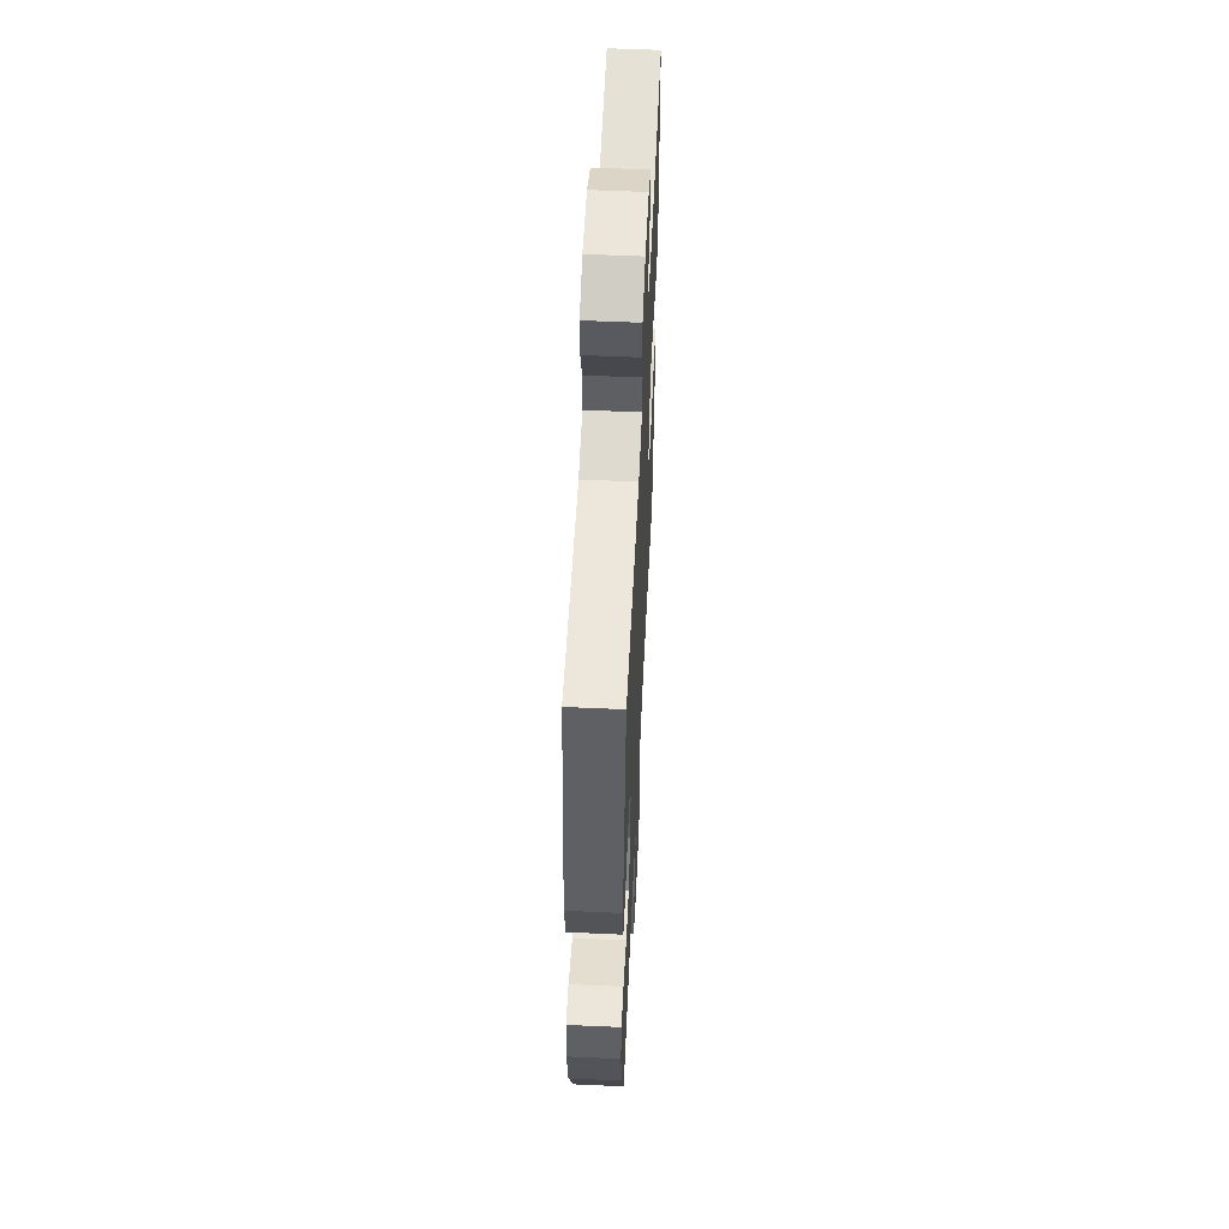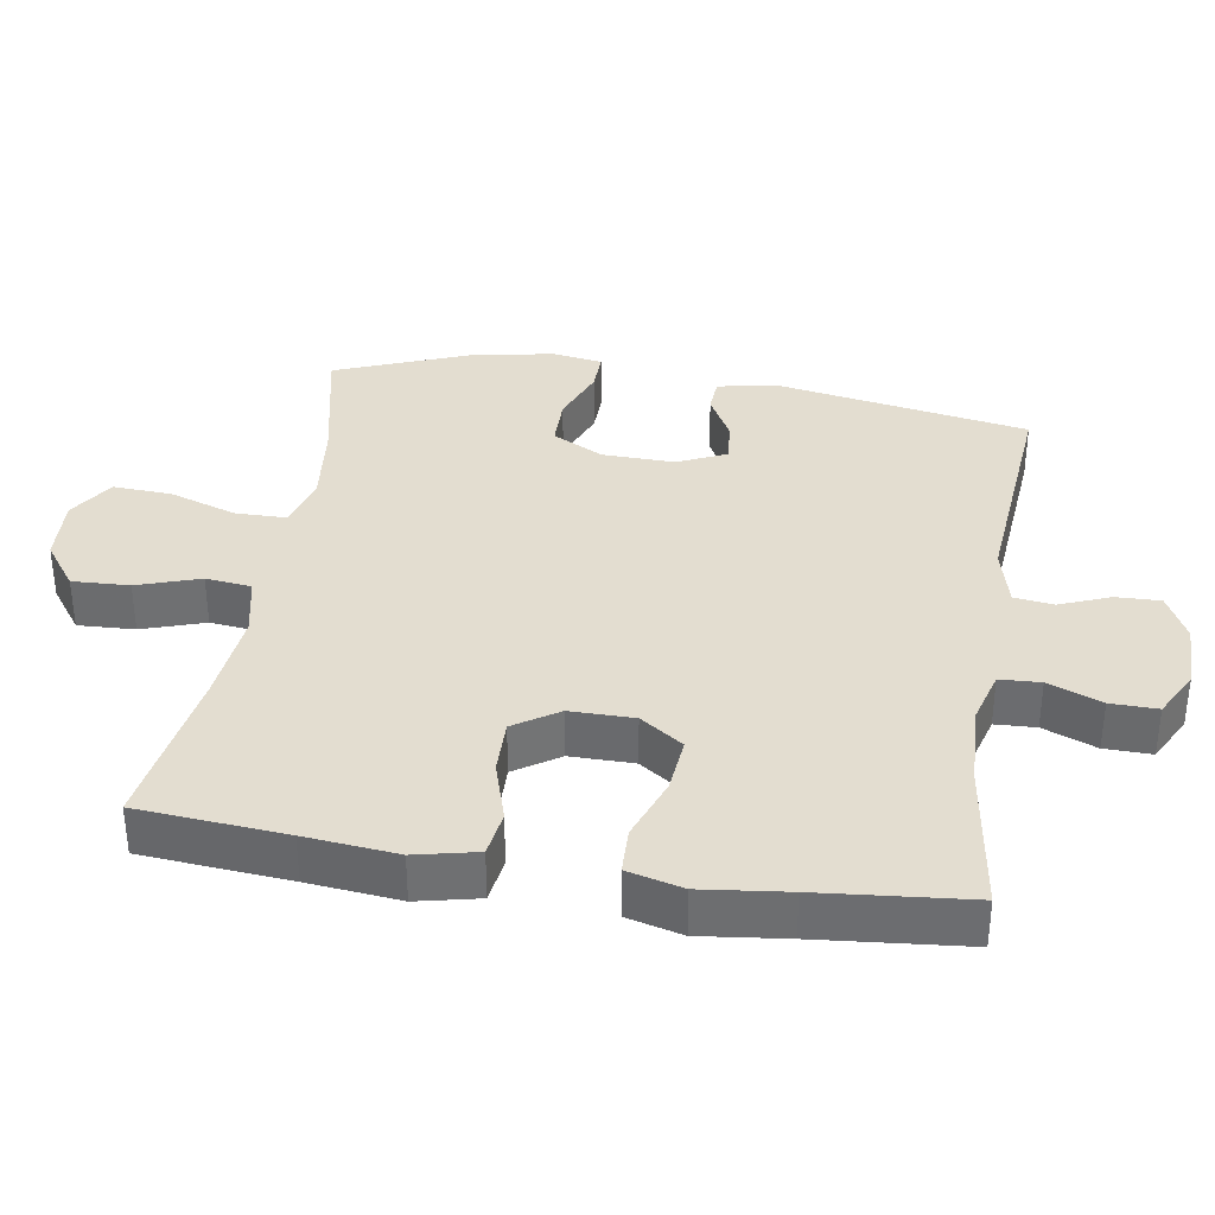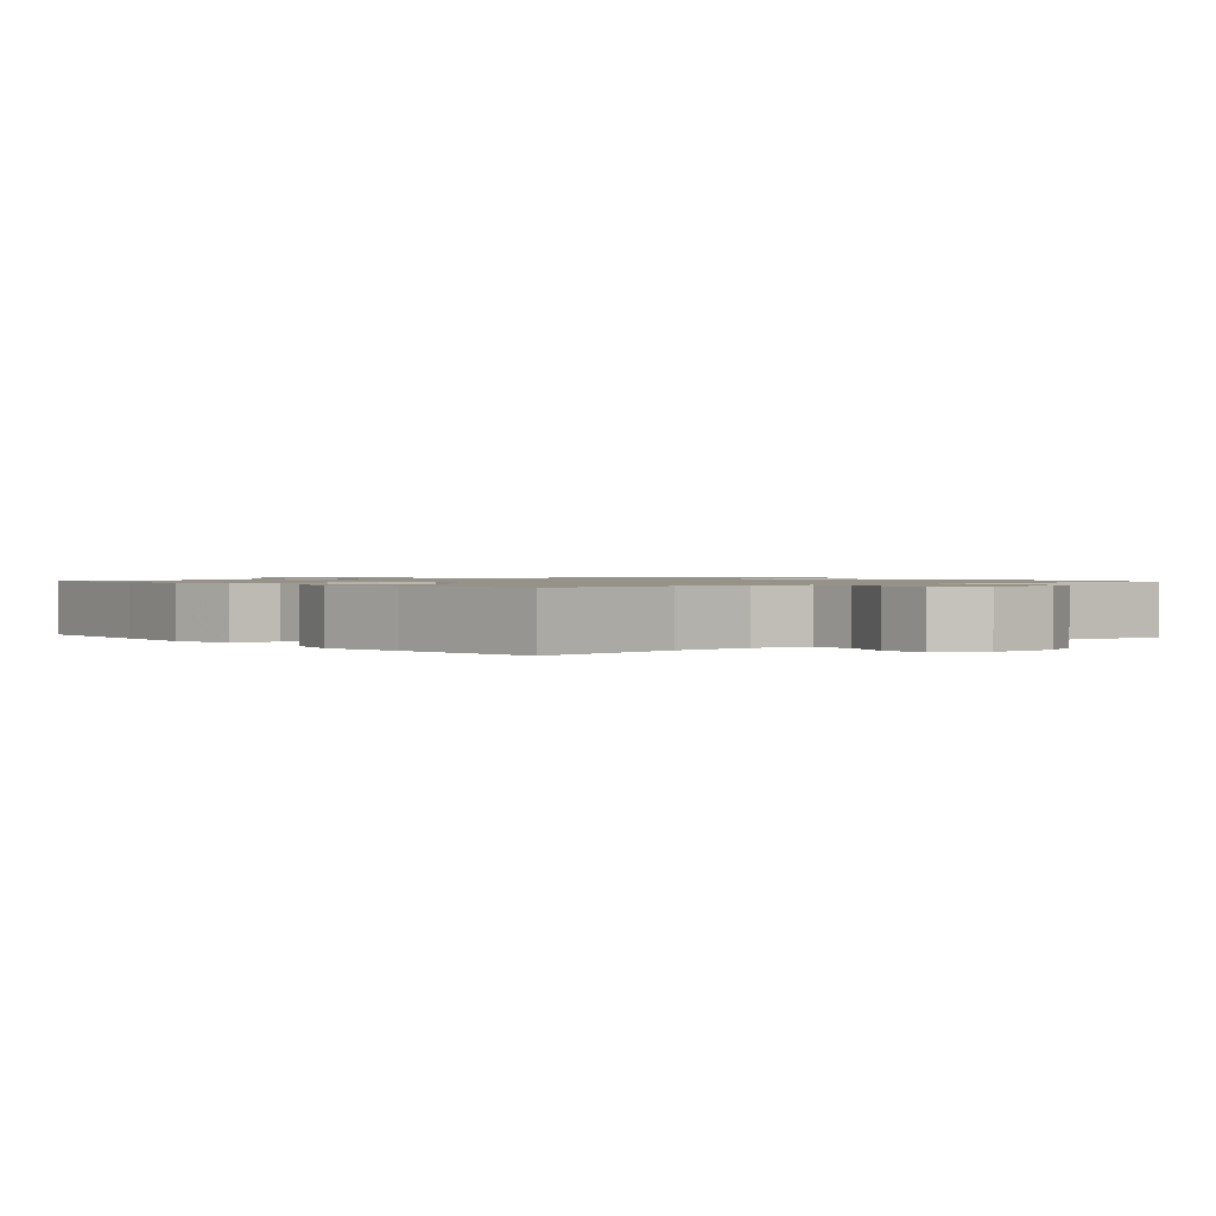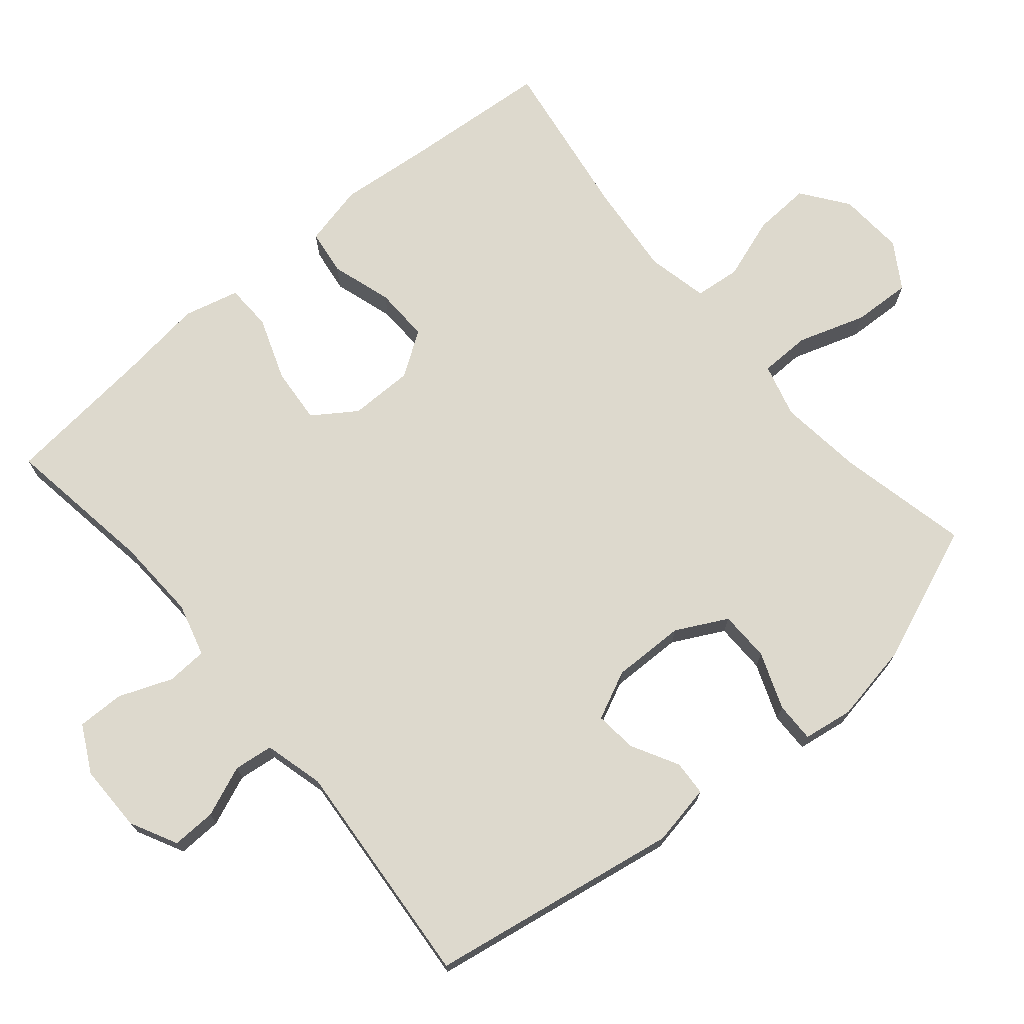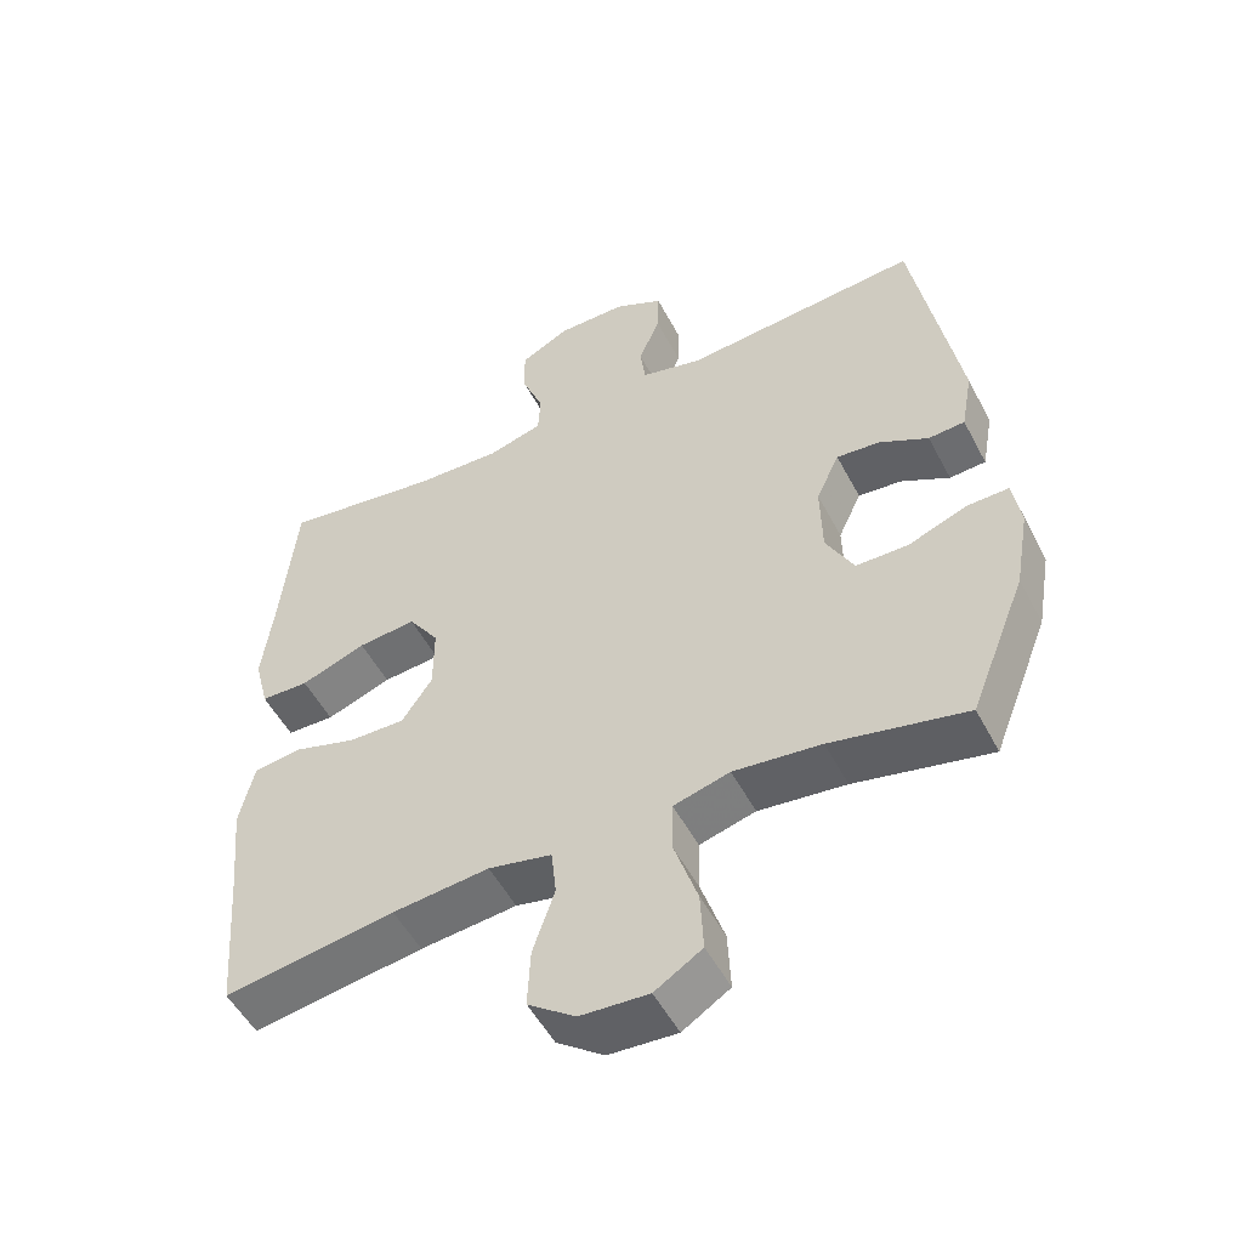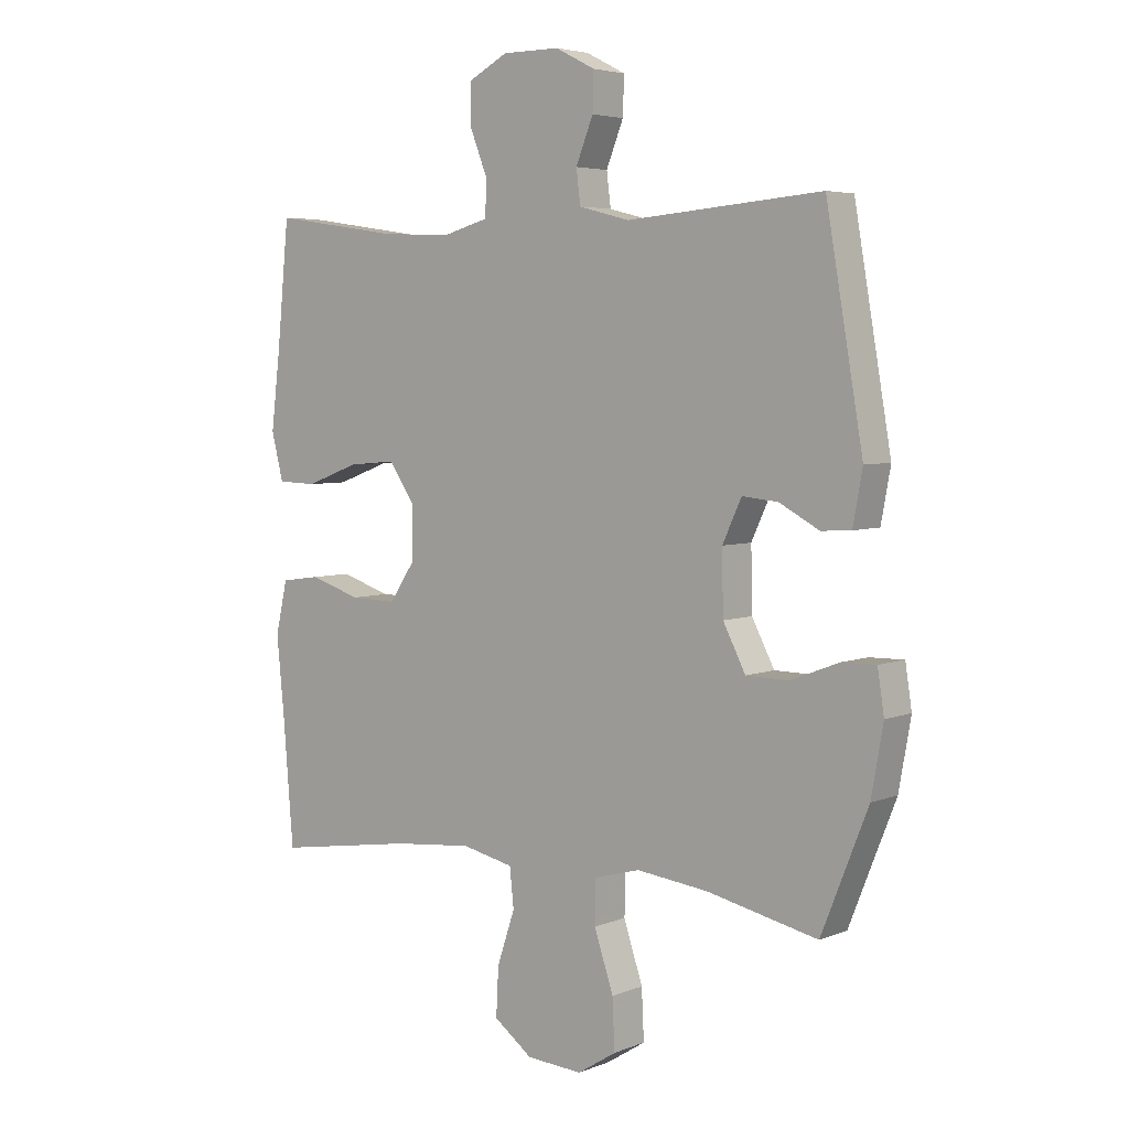
<metadata>
{"format":"obj","ext":"obj","renderer":"f3d","projection":"perspective","resolution":1024,"background":"white","views":[{"elev":56.3,"azim":92.7,"up":"+Z"},{"elev":35.5,"azim":-80.7,"up":"+Y"},{"elev":1.1,"azim":-40.0,"up":"+Y"},{"elev":72.0,"azim":49.8,"up":"+Y"},{"elev":-52.2,"azim":27.3,"up":"+Z"},{"elev":4.8,"azim":38.9,"up":"+Z"}]}
</metadata>
<code>
v 0.5 0.07 -0.5
v 0.314 0.07 -0.459
v 0.194 0.07 -0.445
v 0.117 0.07 -0.466
v 0.116 0.07 -0.538
v 0.148 0.07 -0.635
v 0.152 0.07 -0.718
v 0.087 0.07 -0.759
v -0.007 0.07 -0.753
v -0.072 0.07 -0.705
v -0.068 0.07 -0.624
v -0.038 0.07 -0.535
v -0.045 0.07 -0.47
v -0.132 0.07 -0.451
v -0.265 0.07 -0.464
v -0.5 0.07 -0.5
v -0.517 0.07 -0.29
v -0.53 0.07 -0.159
v -0.51 0.07 -0.071
v -0.445 0.07 -0.062
v -0.358 0.07 -0.089
v -0.28 0.07 -0.091
v -0.238 0.07 -0.028
v -0.238 0.07 0.063
v -0.28 0.07 0.124
v -0.36 0.07 0.117
v -0.45 0.07 0.084
v -0.516 0.07 0.086
v -0.536 0.07 0.165
v -0.521 0.07 0.287
v -0.5 0.07 0.5
v -0.284 0.07 0.468
v -0.166 0.07 0.463
v -0.09 0.07 0.484
v -0.087 0.07 0.542
v -0.117 0.07 0.618
v -0.118 0.07 0.685
v -0.051 0.07 0.72
v 0.045 0.07 0.72
v 0.112 0.07 0.686
v 0.11 0.07 0.623
v 0.081 0.07 0.551
v 0.088 0.07 0.495
v 0.173 0.07 0.473
v 0.5 0.07 0.5
v 0.562 0.07 0.142
v 0.546 0.07 0.055
v 0.496 0.07 0.052
v 0.429 0.07 0.088
v 0.369 0.07 0.094
v 0.337 0.07 0.025
v 0.339 0.07 -0.078
v 0.377 0.07 -0.151
v 0.449 0.07 -0.152
v 0.53 0.07 -0.121
v 0.587 0.07 -0.12
v 0.598 0.07 -0.191
v 0.578 0.07 -0.304
v 0.5 0 -0.5
v 0.314 0 -0.459
v 0.194 0 -0.445
v 0.117 0 -0.466
v 0.116 0 -0.538
v 0.148 0 -0.635
v 0.152 0 -0.718
v 0.087 0 -0.759
v -0.007 0 -0.753
v -0.072 0 -0.705
v -0.068 0 -0.624
v -0.038 0 -0.535
v -0.045 0 -0.47
v -0.132 0 -0.451
v -0.265 0 -0.464
v -0.5 0 -0.5
v -0.517 0 -0.29
v -0.53 0 -0.159
v -0.51 0 -0.071
v -0.445 0 -0.062
v -0.358 0 -0.089
v -0.28 0 -0.091
v -0.238 0 -0.028
v -0.238 0 0.063
v -0.28 0 0.124
v -0.36 0 0.117
v -0.45 0 0.084
v -0.516 0 0.086
v -0.536 0 0.165
v -0.521 0 0.287
v -0.5 0 0.5
v -0.284 0 0.468
v -0.166 0 0.463
v -0.09 0 0.484
v -0.087 0 0.542
v -0.117 0 0.618
v -0.118 0 0.685
v -0.051 0 0.72
v 0.045 0 0.72
v 0.112 0 0.686
v 0.11 0 0.623
v 0.081 0 0.551
v 0.088 0 0.495
v 0.173 0 0.473
v 0.5 0 0.5
v 0.562 0 0.142
v 0.546 0 0.055
v 0.496 0 0.052
v 0.429 0 0.088
v 0.369 0 0.094
v 0.337 0 0.025
v 0.339 0 -0.078
v 0.377 0 -0.151
v 0.449 0 -0.152
v 0.53 0 -0.121
v 0.587 0 -0.12
v 0.598 0 -0.191
v 0.578 0 -0.304
f 57 58 1 2
f 54 55 56 57
f 53 54 57 2
f 52 53 2 3
f 51 52 3 4
f 46 47 48 49
f 44 45 46 49
f 43 44 49 50
f 39 40 41 42
f 39 42 43
f 38 39 43
f 35 36 37 38
f 34 35 38 43
f 33 34 43 50
f 30 31 32
f 26 27 28 29
f 25 26 29 30
f 18 19 20 21
f 17 18 21 22
f 15 16 17 22
f 14 15 22 23
f 9 10 11 12
f 9 12 13
f 8 9 13
f 5 6 7 8
f 4 5 8 13
f 51 4 13 14
f 25 30 32 33
f 24 25 33 50
f 24 50 51
f 14 23 24 51
f 60 59 116 115
f 115 114 113 112
f 60 115 112 111
f 61 60 111 110
f 62 61 110 109
f 107 106 105 104
f 107 104 103 102
f 108 107 102 101
f 100 99 98 97
f 101 100 97
f 101 97 96
f 96 95 94 93
f 101 96 93 92
f 108 101 92 91
f 90 89 88
f 87 86 85 84
f 88 87 84 83
f 79 78 77 76
f 80 79 76 75
f 80 75 74 73
f 81 80 73 72
f 70 69 68 67
f 71 70 67
f 71 67 66
f 66 65 64 63
f 71 66 63 62
f 72 71 62 109
f 91 90 88 83
f 108 91 83 82
f 109 108 82
f 109 82 81 72
f 1 59 60 2
f 2 60 61 3
f 3 61 62 4
f 4 62 63 5
f 5 63 64 6
f 6 64 65 7
f 7 65 66 8
f 8 66 67 9
f 9 67 68 10
f 10 68 69 11
f 11 69 70 12
f 12 70 71 13
f 13 71 72 14
f 14 72 73 15
f 15 73 74 16
f 16 74 75 17
f 17 75 76 18
f 18 76 77 19
f 19 77 78 20
f 20 78 79 21
f 21 79 80 22
f 22 80 81 23
f 23 81 82 24
f 24 82 83 25
f 25 83 84 26
f 26 84 85 27
f 27 85 86 28
f 28 86 87 29
f 29 87 88 30
f 30 88 89 31
f 31 89 90 32
f 32 90 91 33
f 33 91 92 34
f 34 92 93 35
f 35 93 94 36
f 36 94 95 37
f 37 95 96 38
f 38 96 97 39
f 39 97 98 40
f 40 98 99 41
f 41 99 100 42
f 42 100 101 43
f 43 101 102 44
f 44 102 103 45
f 45 103 104 46
f 46 104 105 47
f 47 105 106 48
f 48 106 107 49
f 49 107 108 50
f 50 108 109 51
f 51 109 110 52
f 52 110 111 53
f 53 111 112 54
f 54 112 113 55
f 55 113 114 56
f 56 114 115 57
f 57 115 116 58
f 58 116 59 1

</code>
